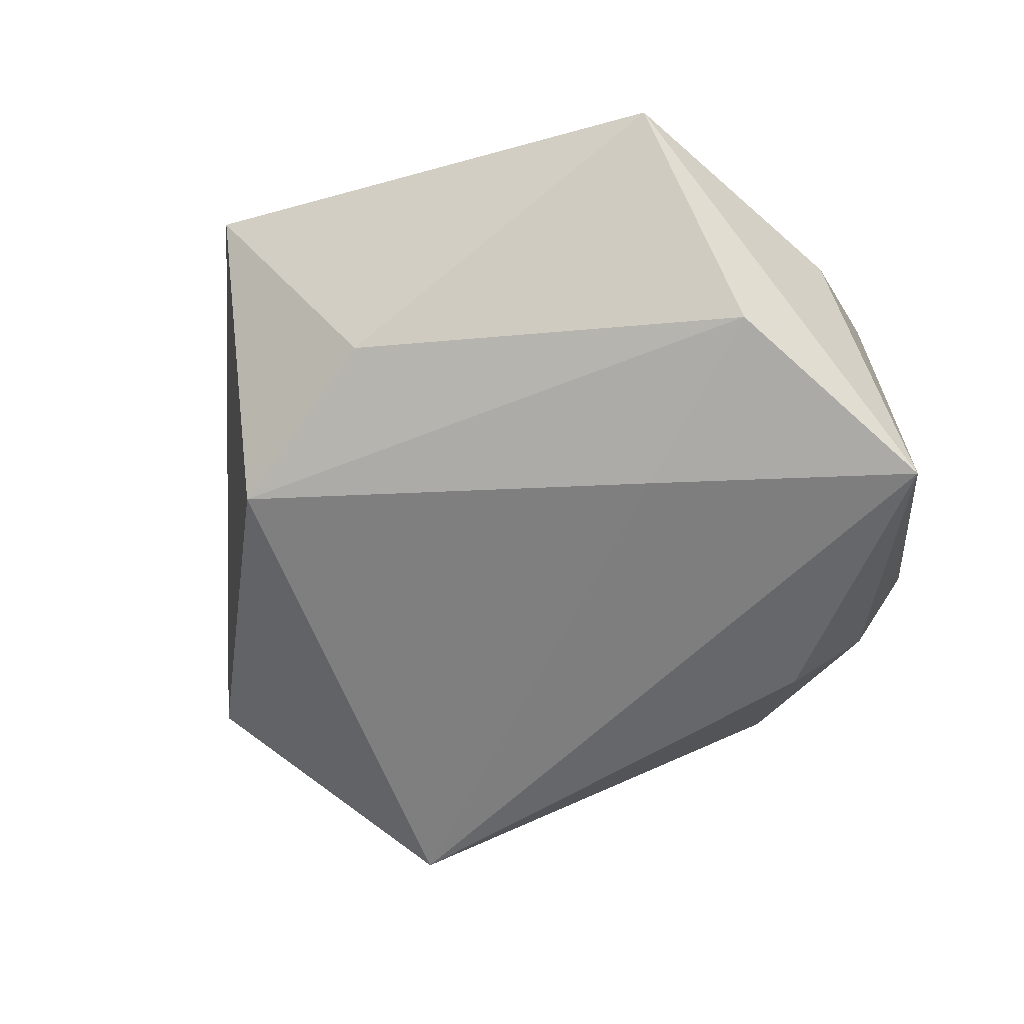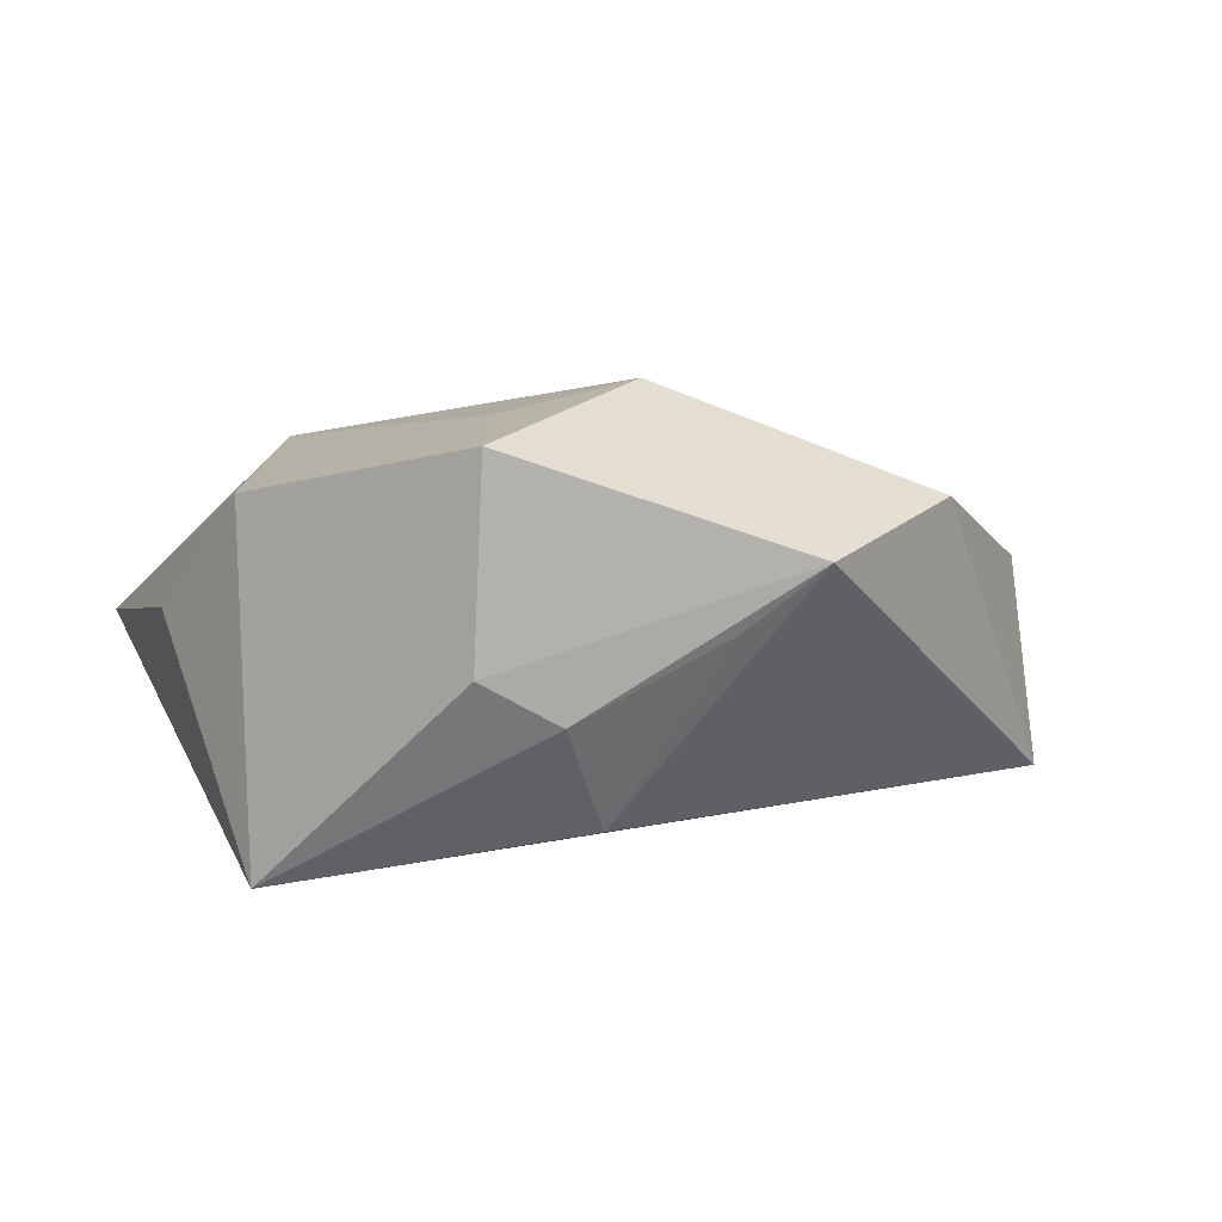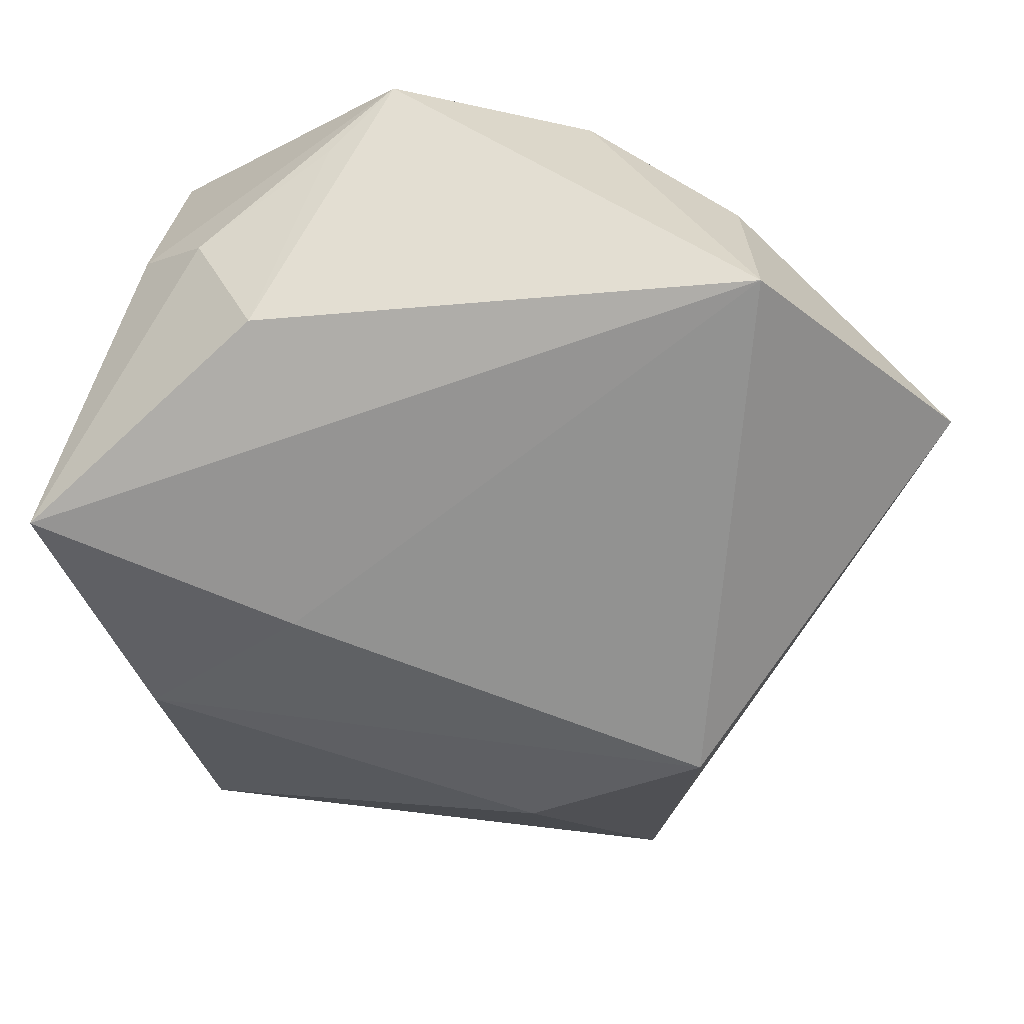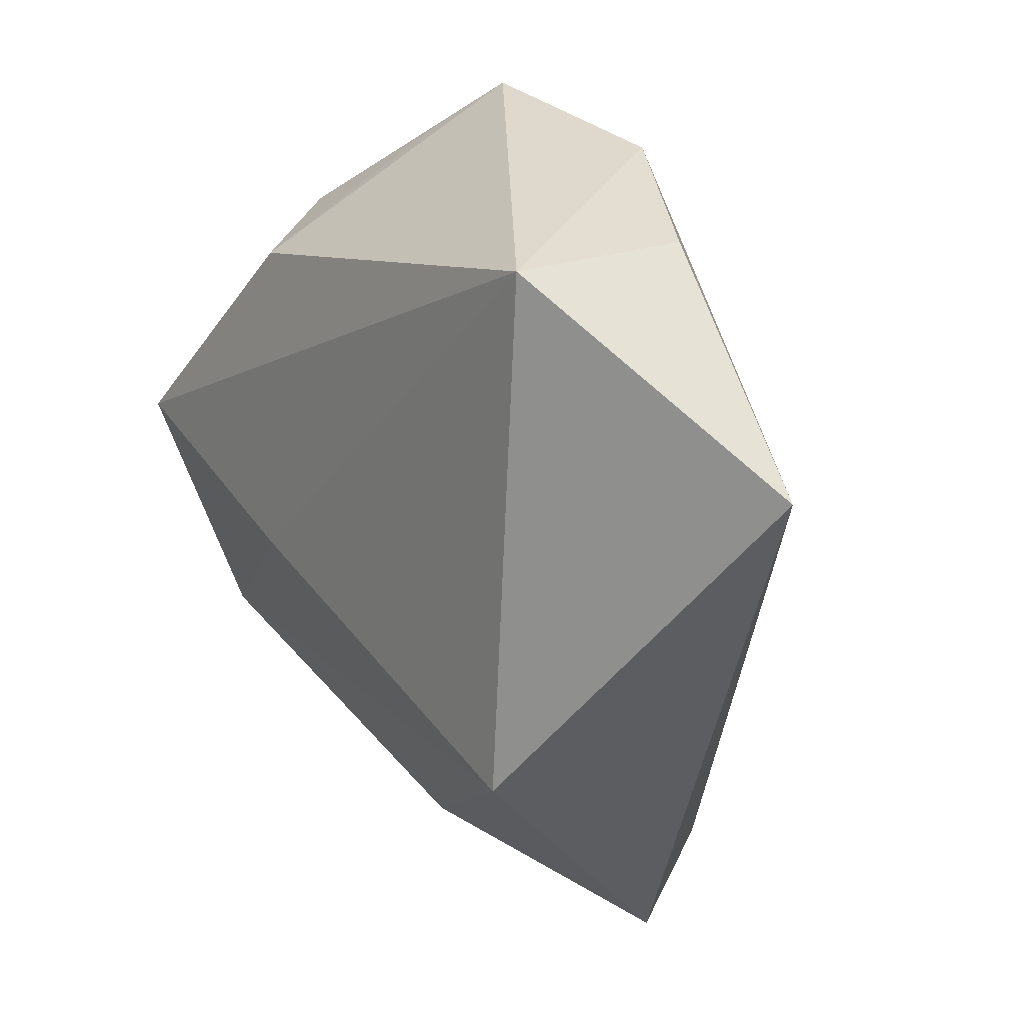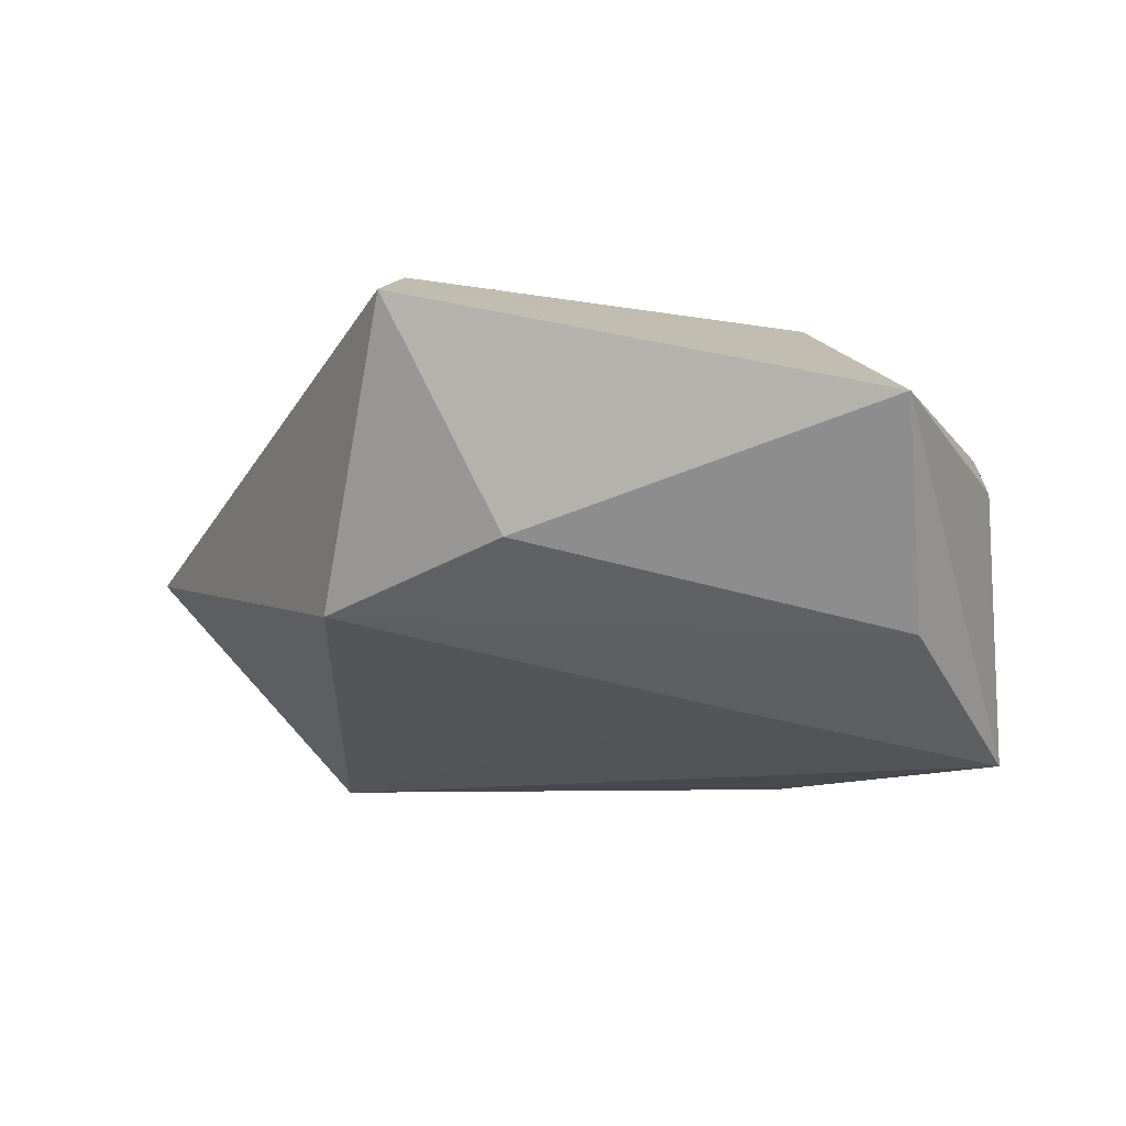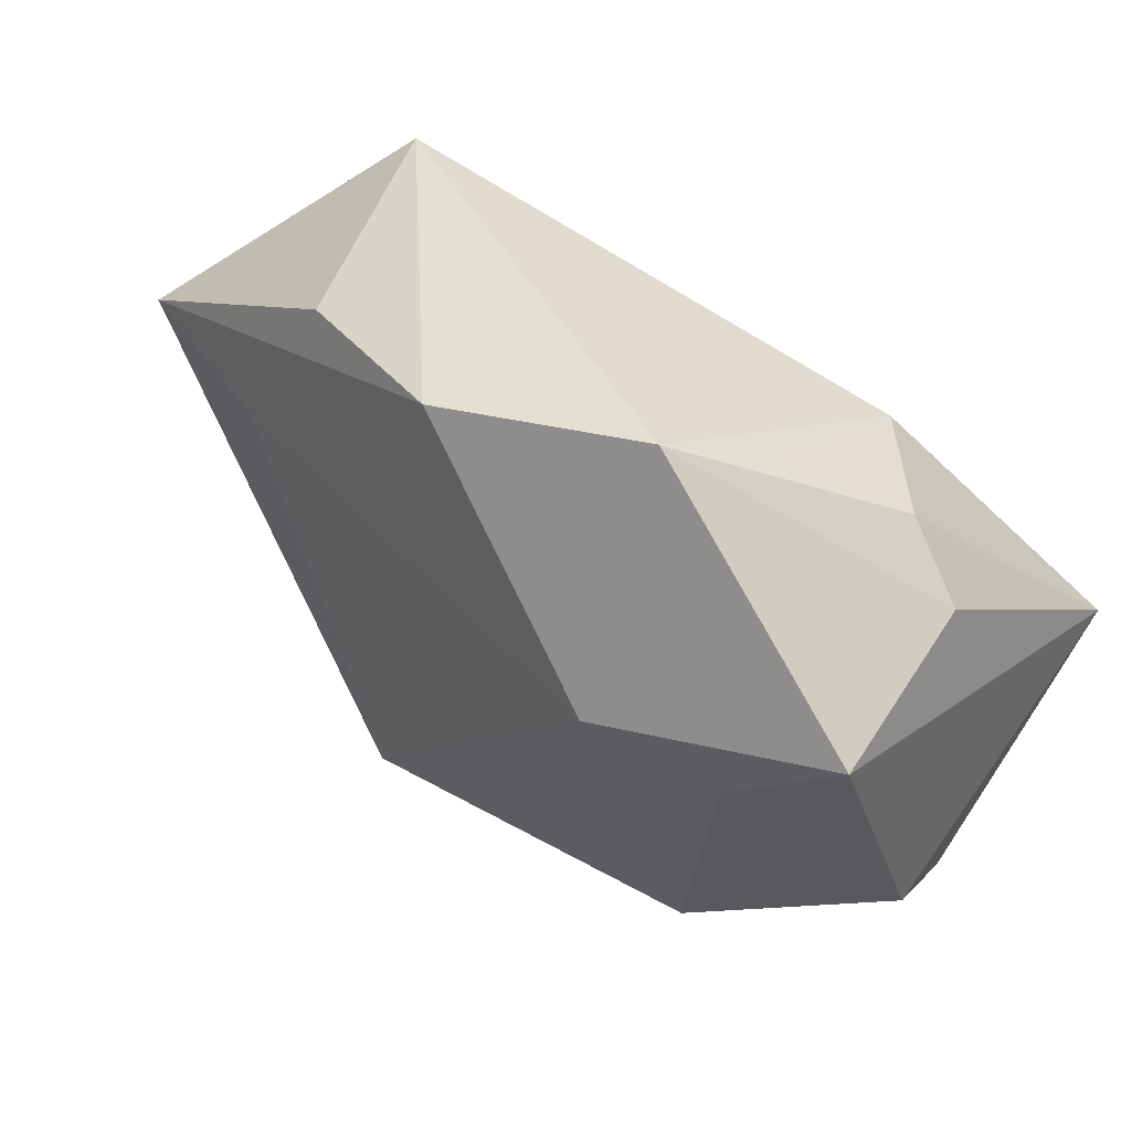
<metadata>
{"format":"obj","ext":"obj","renderer":"f3d","projection":"perspective","resolution":1024,"background":"white","views":[{"elev":-63.5,"azim":25.9,"up":"+Z"},{"elev":3.4,"azim":139.0,"up":"+Z"},{"elev":23.2,"azim":-170.0,"up":"+Y"},{"elev":16.7,"azim":-119.5,"up":"+Y"},{"elev":-24.6,"azim":2.6,"up":"+Z"},{"elev":61.2,"azim":34.4,"up":"+Y"}]}
</metadata>
<code>
v 0.01057 0.02215 0.02306
v 0.01311 -0.007709 -0.02058
v 0.0286 -0.04083 -0.0001894
v -0.02112 -0.03834 0.01538
v 0.02548 0.02916 -0.007599
v -0.03802 0.01044 0.009146
v 0.04004 -4.78e-06 0.01258
v 0.03372 0.02817 0.01676
v 0.007331 0.04361 0.006752
v 0.03274 0.02564 -0.003268
v 0.01983 -0.0211 0.01795
v -0.01337 0.03852 0.01222
v -0.0226 -0.0476 0.008487
v 0.03023 -0.02001 -0.01711
v 0.01305 0.03808 0.000533
v 0.04058 0.002938 -0.02312
v 0.03932 -0.01402 0.001574
v -0.03022 0.03156 0.006066
v -0.01122 -0.03353 -0.01154
v -0.05414 0.01053 0.003609
v 0.0234 0.01669 0.01966
v 0.01741 0.02492 -0.01775
v -0.03434 0.03128 -0.01513
v -0.03006 -0.02366 -0.01549
f 13 20 24
f 4 20 13
f 23 24 20
f 6 4 1
f 20 4 6
f 1 12 6
f 6 12 20
f 9 23 12
f 20 12 18
f 18 23 20
f 12 23 18
f 24 23 2
f 2 14 24
f 5 9 10
f 3 14 16
f 5 10 16
f 14 2 16
f 16 2 23
f 24 14 19
f 13 24 19
f 19 14 3
f 19 3 13
f 15 9 5
f 3 7 11
f 7 21 11
f 13 3 11
f 11 4 13
f 1 4 11
f 11 21 1
f 17 7 3
f 3 16 17
f 17 16 7
f 5 16 22
f 22 16 23
f 22 15 5
f 23 9 22
f 9 15 22
f 8 10 9
f 1 21 8
f 8 21 7
f 8 12 1
f 8 9 12
f 7 16 8
f 8 16 10

</code>
